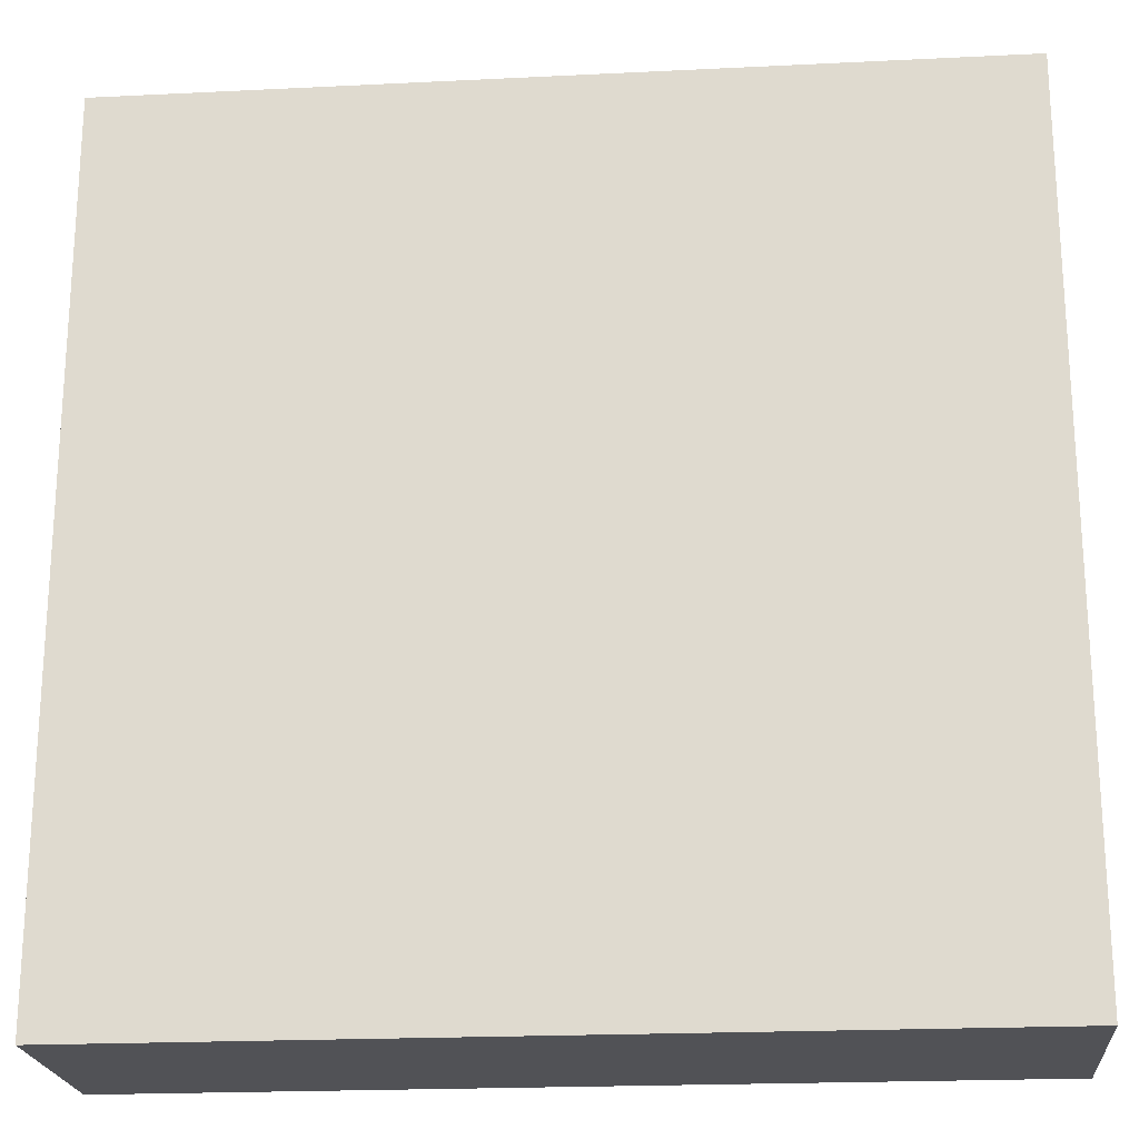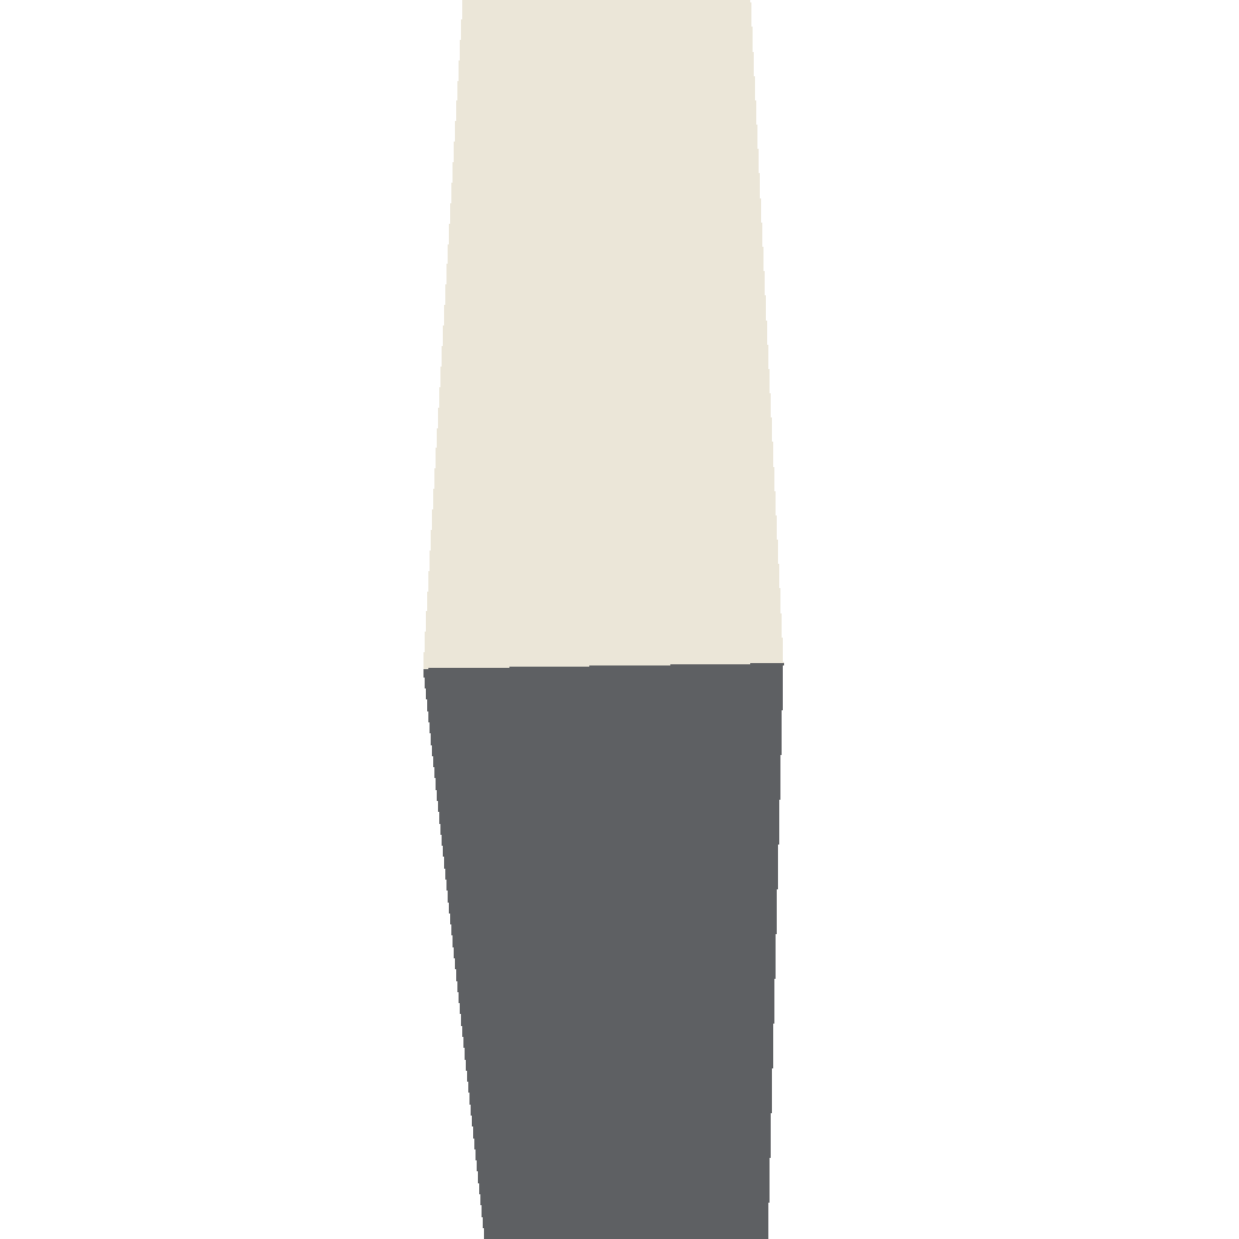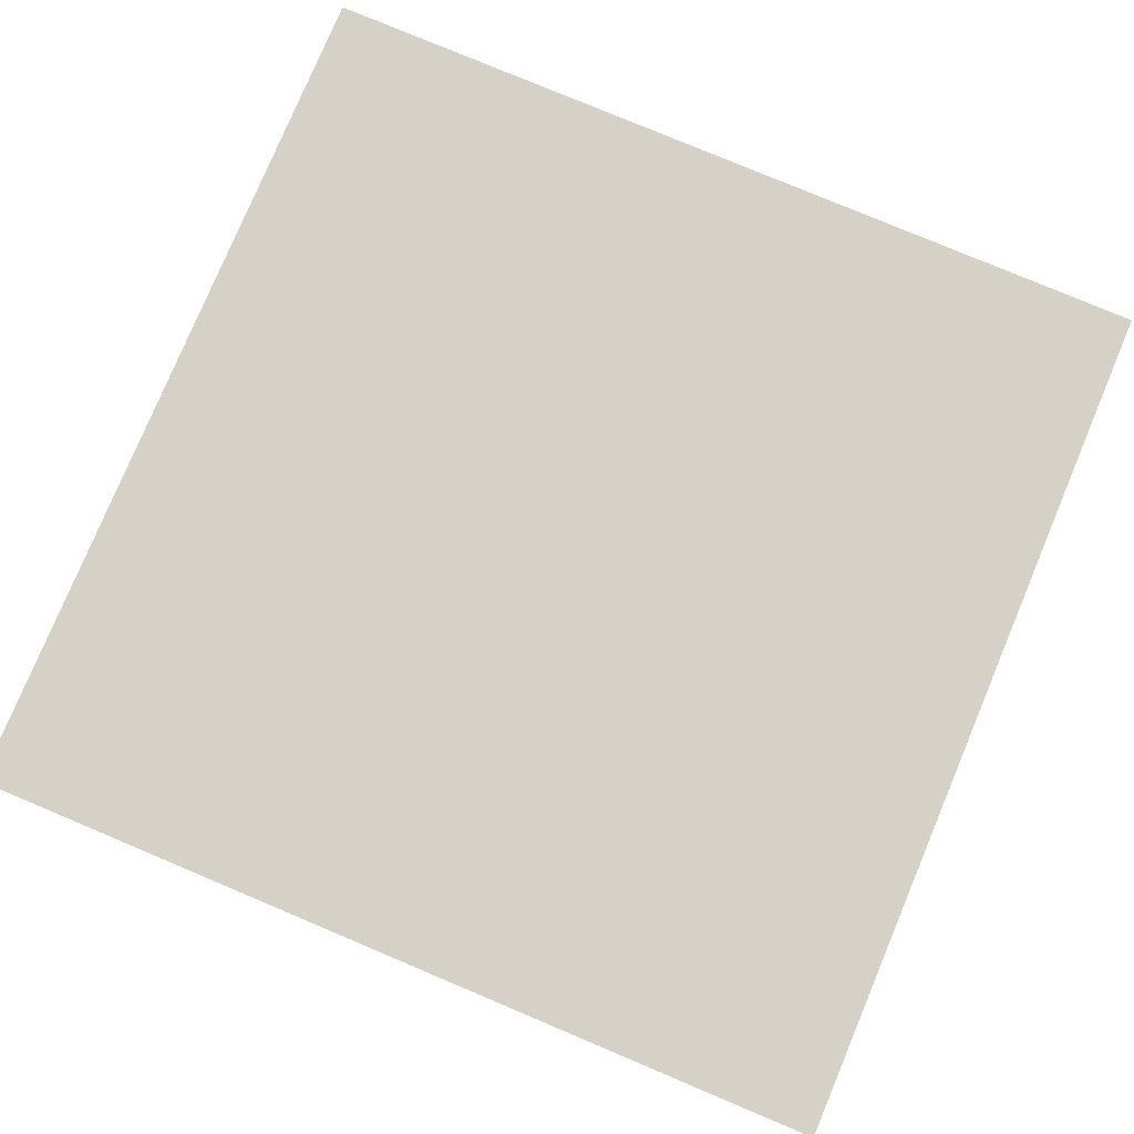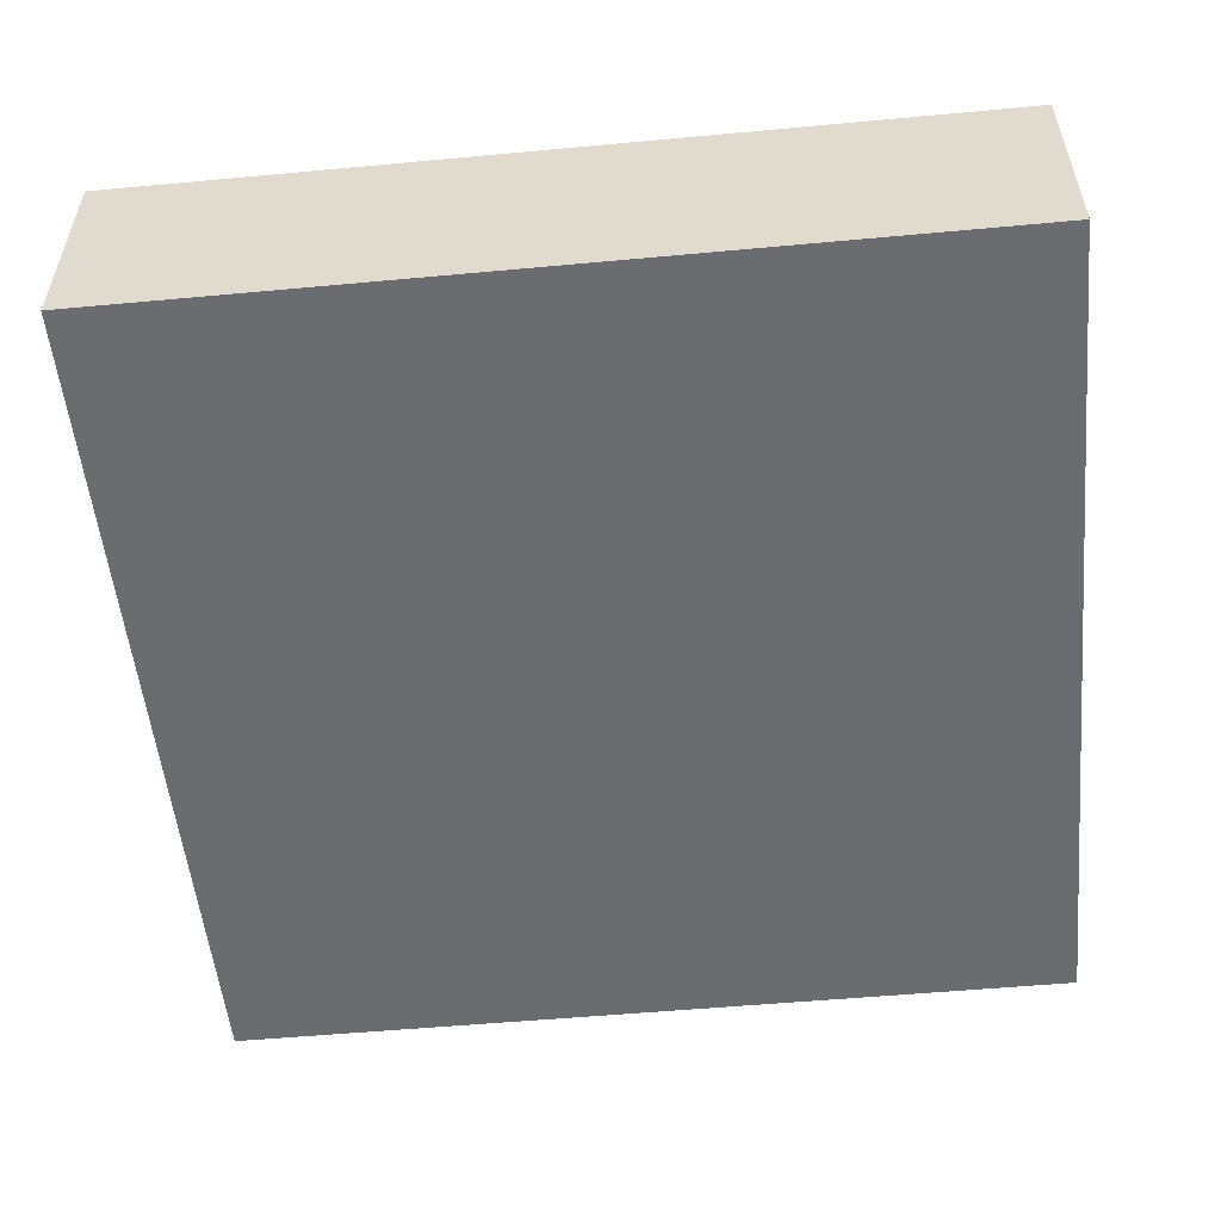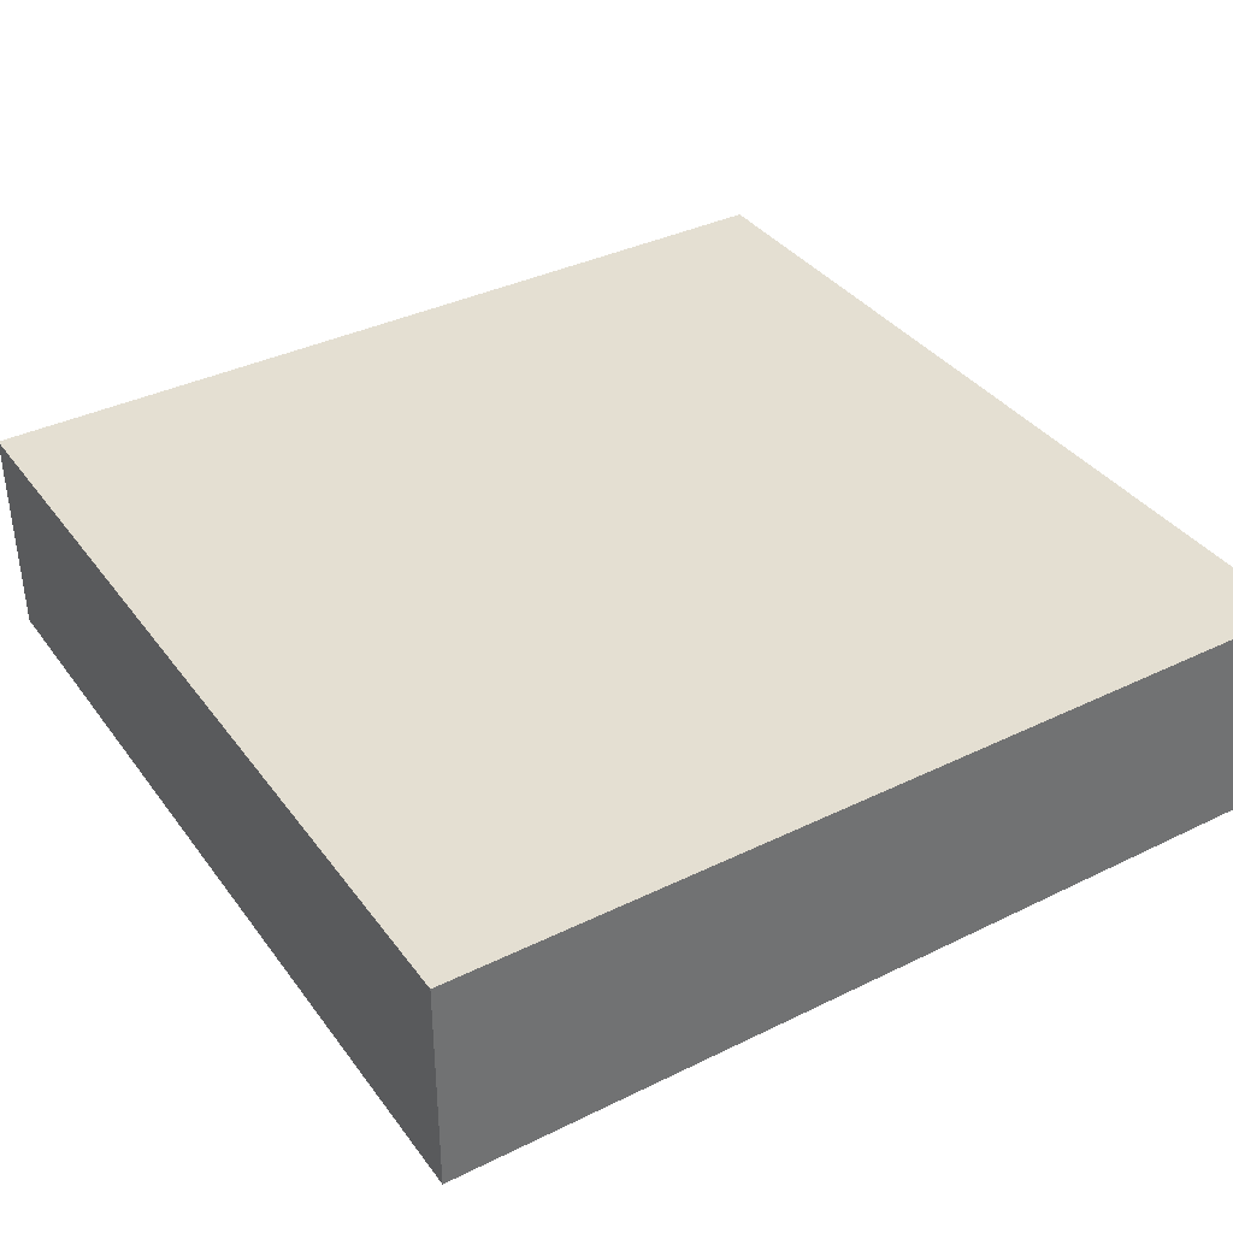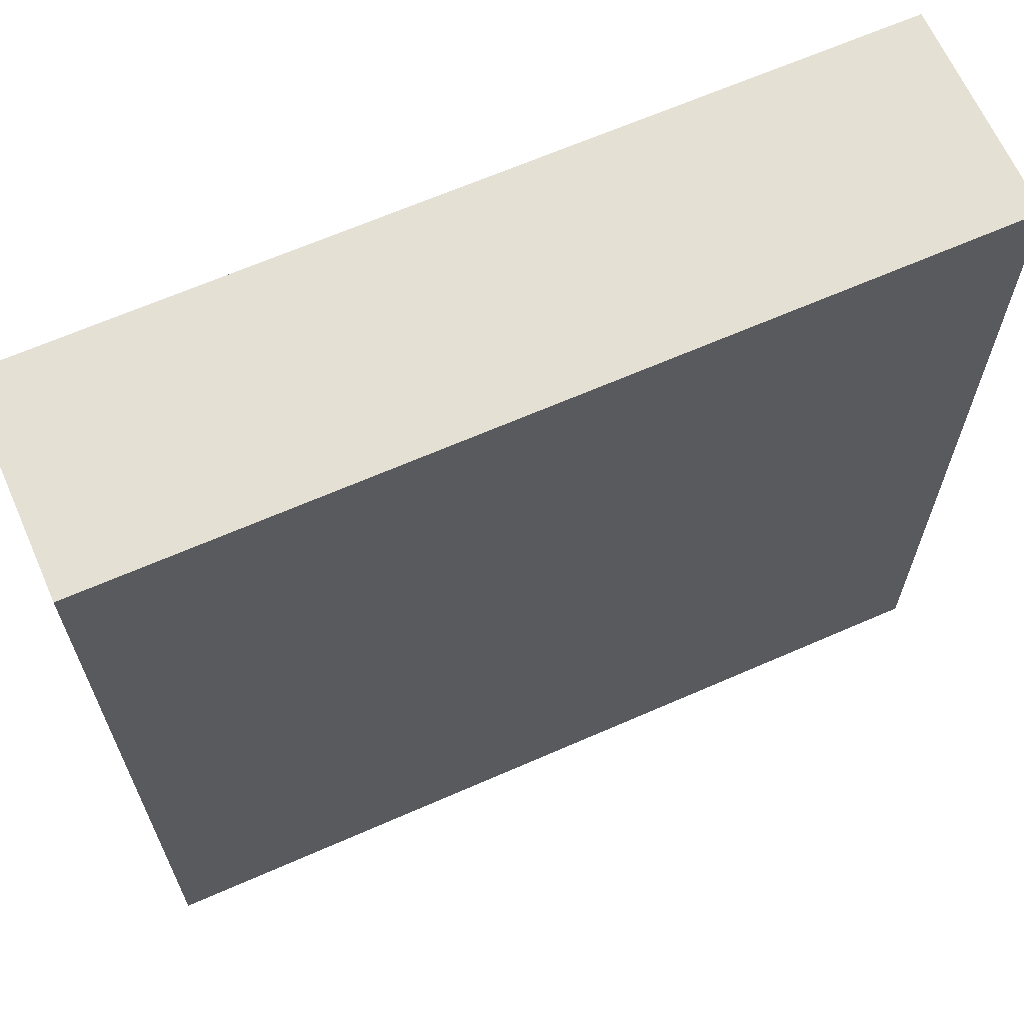
<metadata>
{"format":"obj","ext":"obj","renderer":"f3d","projection":"perspective","resolution":1024,"background":"white","views":[{"elev":-21.2,"azim":-175.0,"up":"+Z"},{"elev":-42.4,"azim":-88.7,"up":"+Z"},{"elev":79.1,"azim":-67.2,"up":"+Y"},{"elev":-53.7,"azim":-84.4,"up":"+Y"},{"elev":37.1,"azim":-32.1,"up":"+Y"},{"elev":65.5,"azim":-23.8,"up":"+Z"}]}
</metadata>
<code>
g pb_Mesh341626
v 0 3 0
v -4 3 0
v 0 4 0
v -4 4 0
v -4 3 0
v -4 3 -4
v -4 4 0
v -4 4 -4
v -4 3 -4
v 0 3 -4
v -4 4 -4
v 0 4 -4
v 0 3 -4
v 0 3 0
v 0 4 -4
v 0 4 0
v 0 4 0
v -4 4 0
v 0 4 -4
v -4 4 -4
v 0 3 -4
v -4 3 -4
v 0 3 0
v -4 3 0
g pb_Mesh341626_0
g pb_Mesh341626_1
f 3 2 1
f 3 4 2
f 7 6 5
f 7 8 6
f 11 10 9
f 11 12 10
f 15 14 13
f 15 16 14
f 19 18 17
f 19 20 18
f 23 22 21
f 23 24 22

</code>
